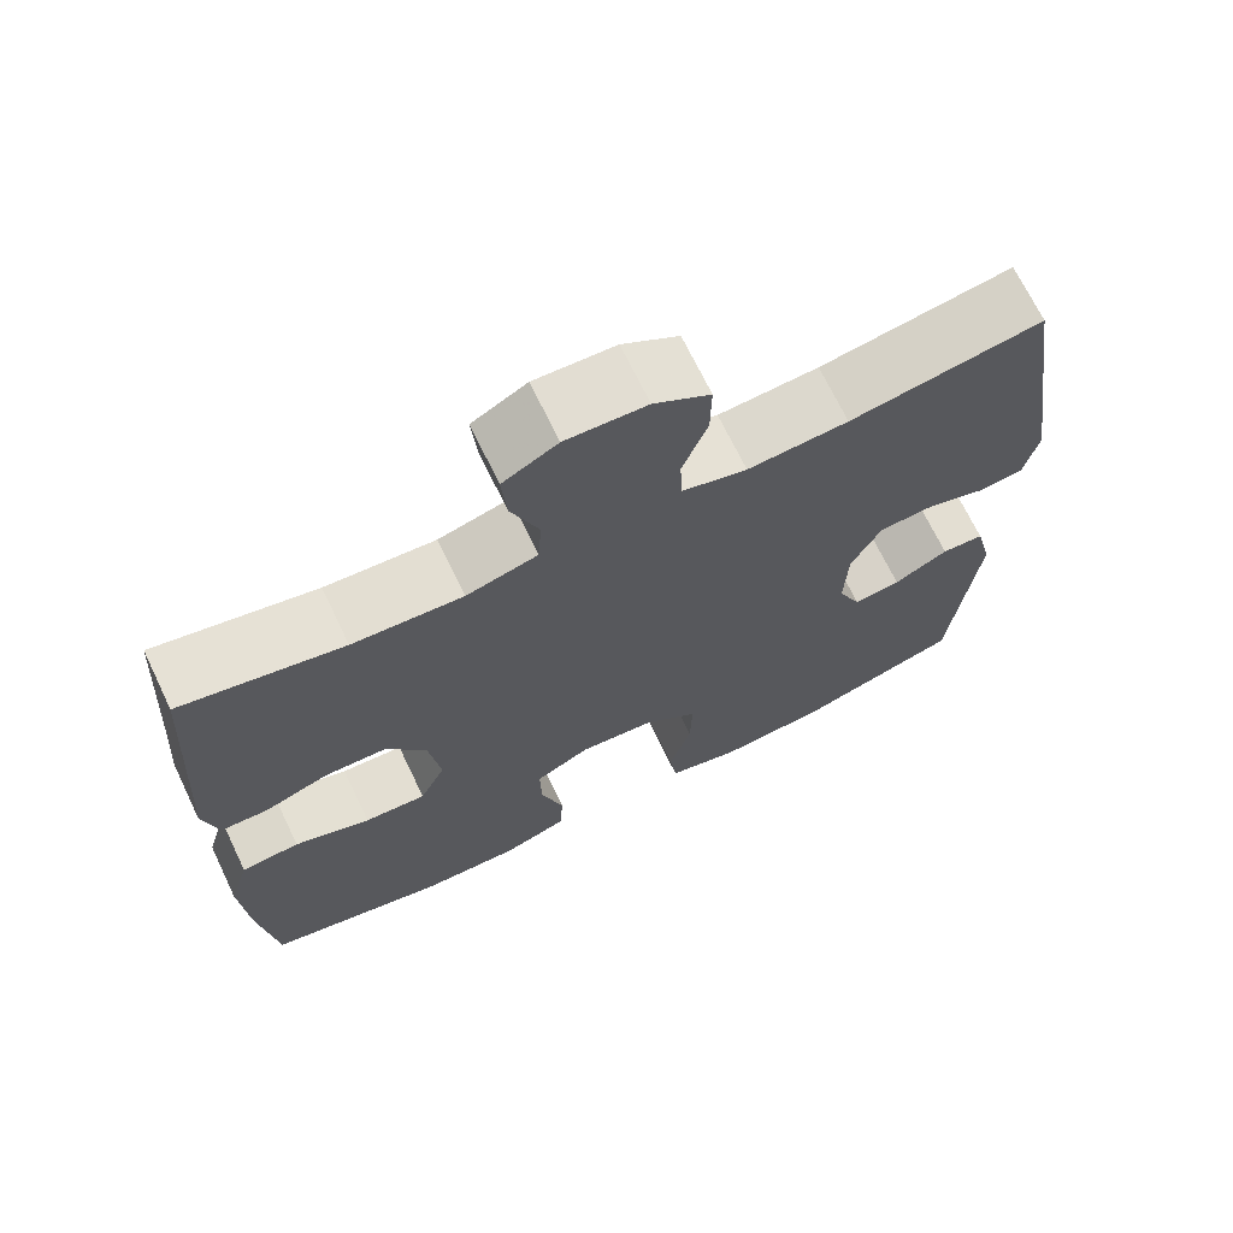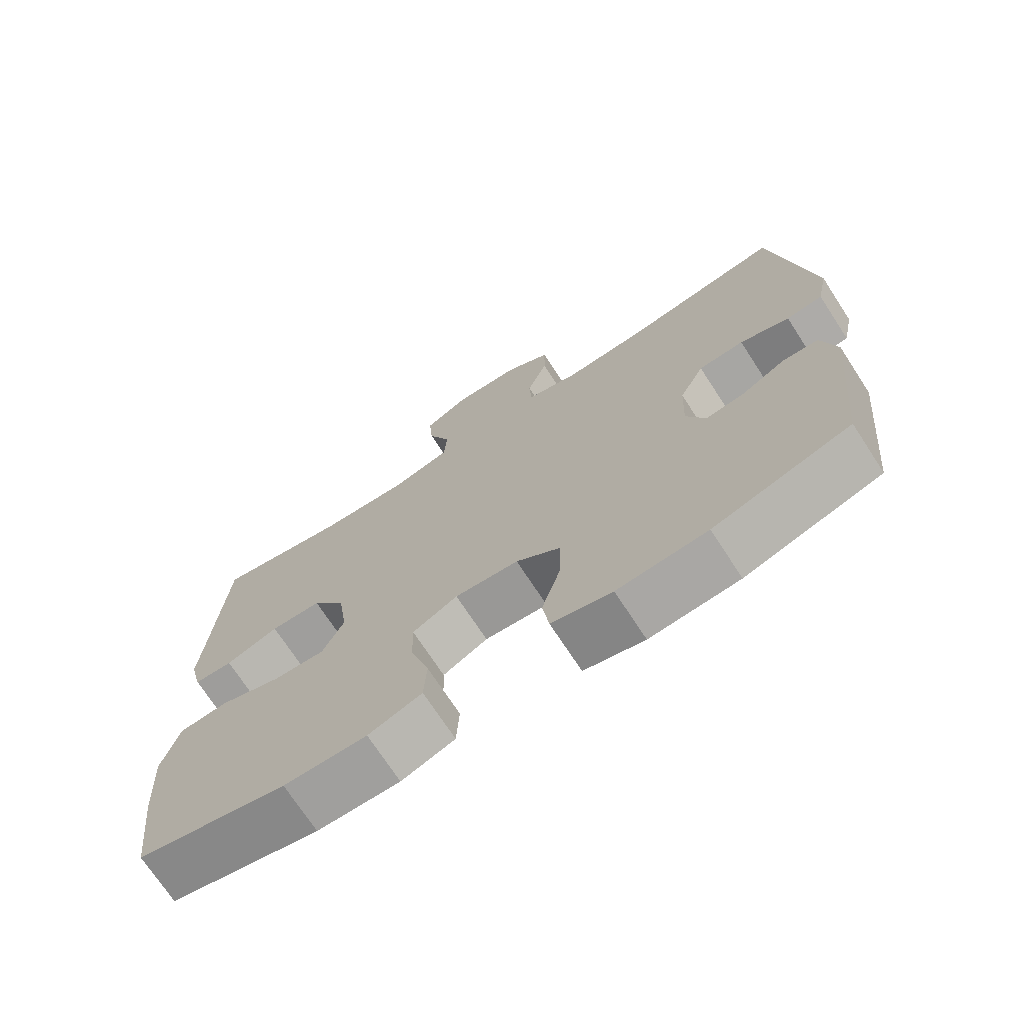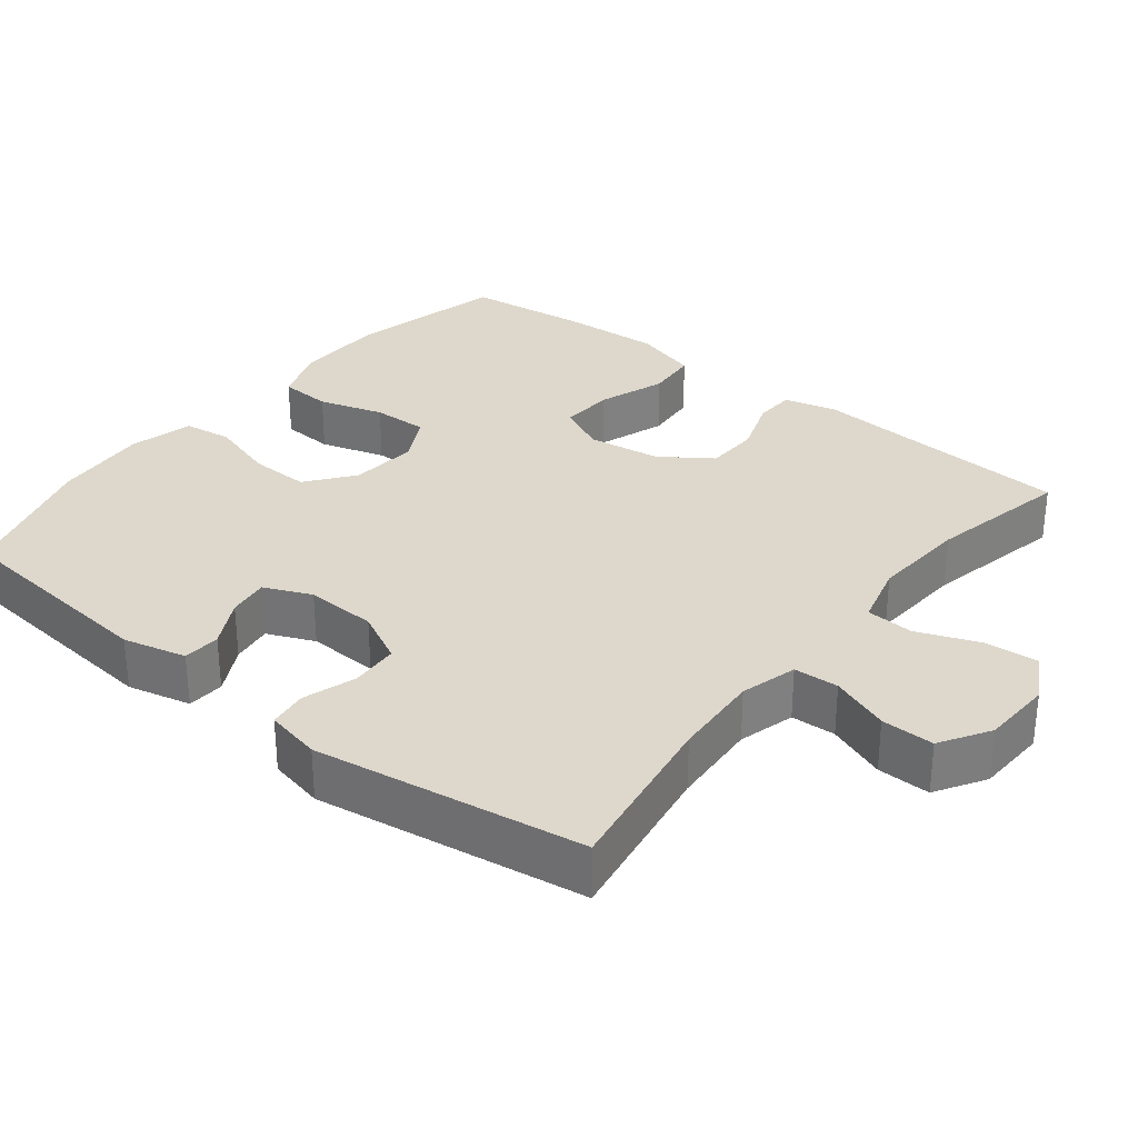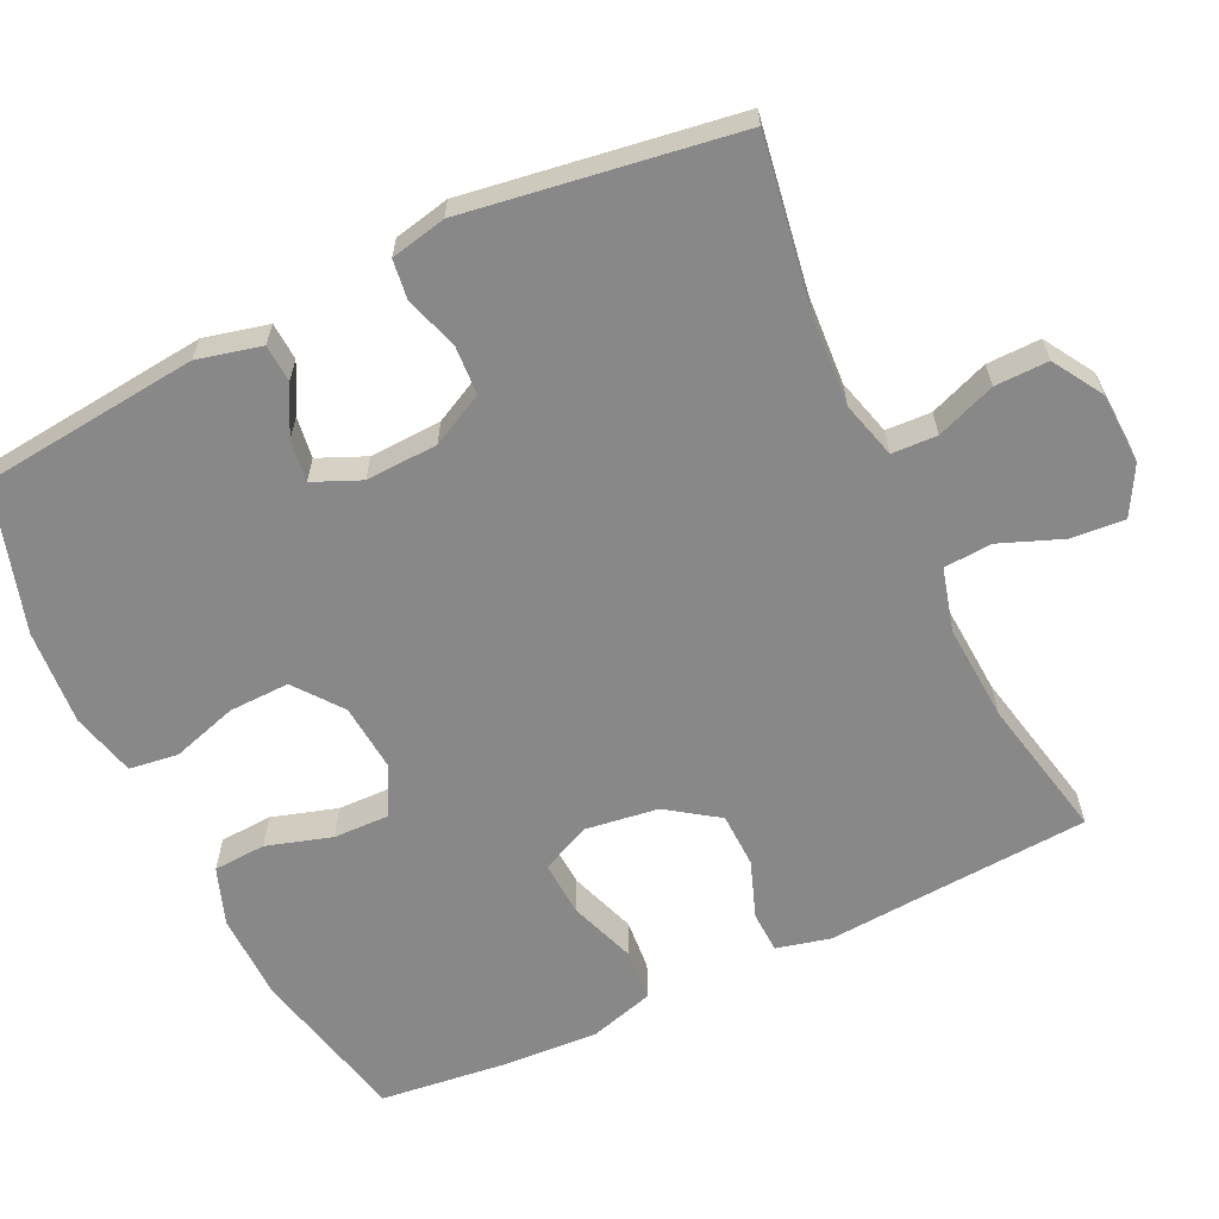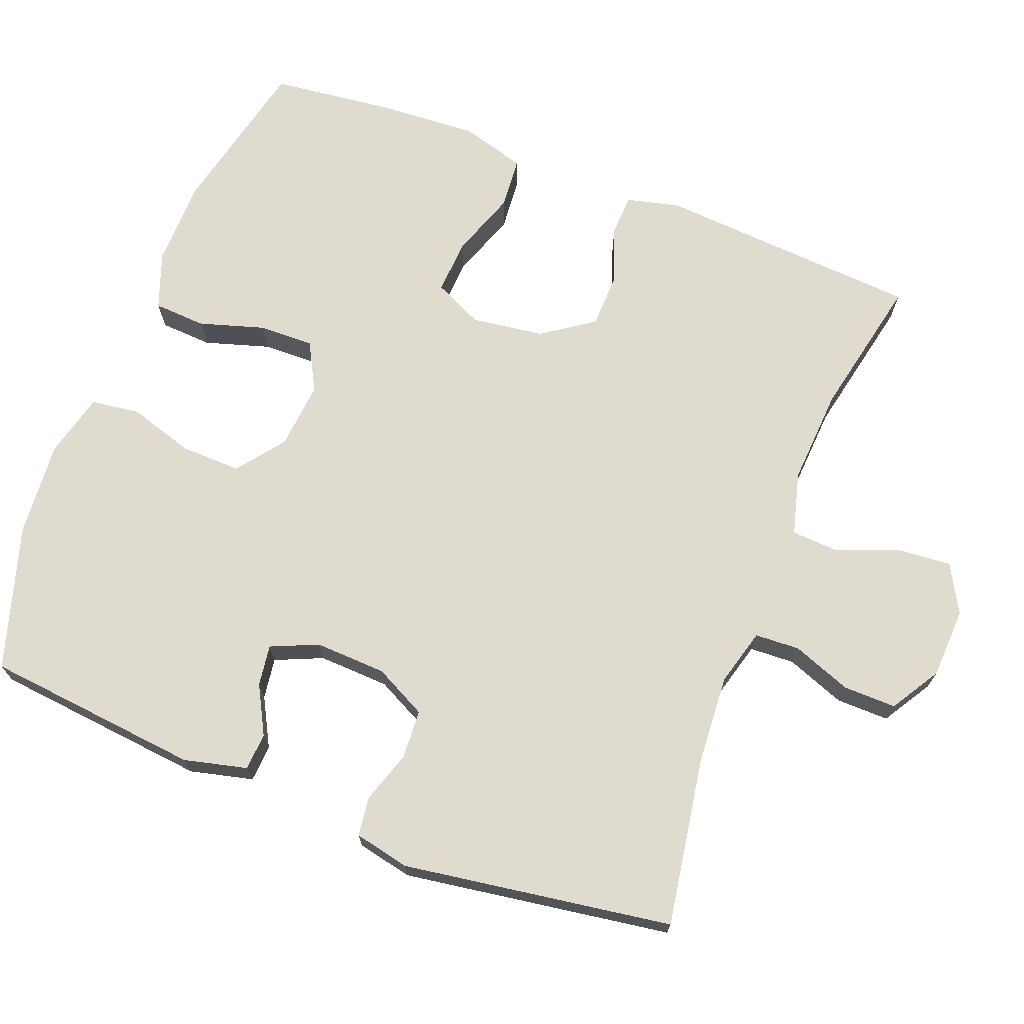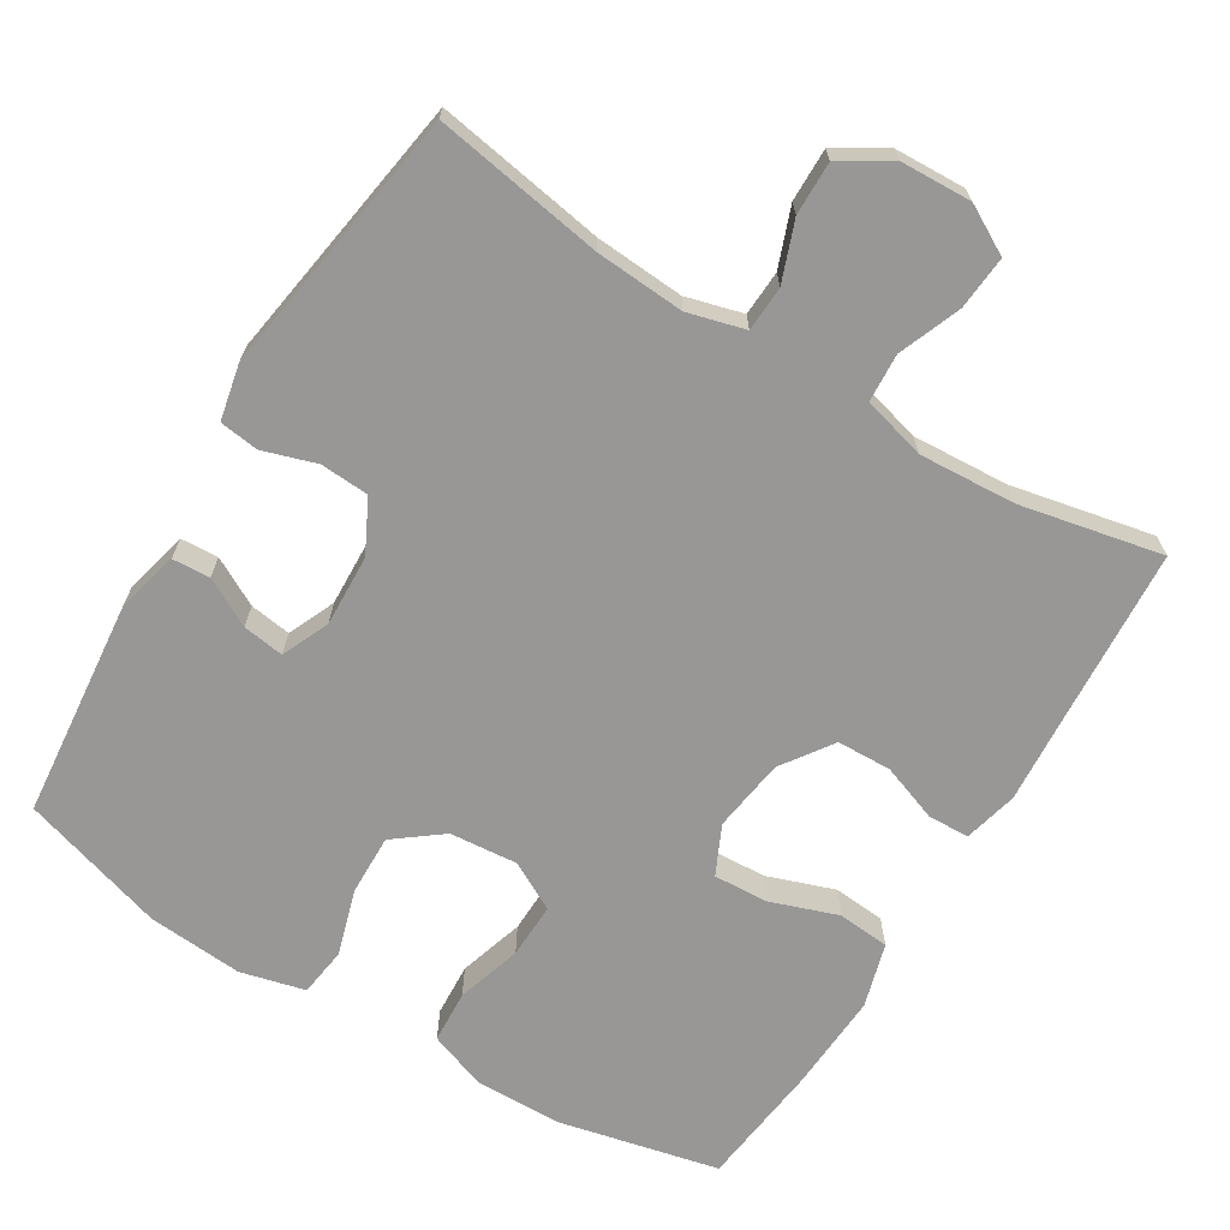
<metadata>
{"format":"obj","ext":"obj","renderer":"f3d","projection":"perspective","resolution":1024,"background":"white","views":[{"elev":69.7,"azim":154.3,"up":"+Z"},{"elev":-72.0,"azim":-146.9,"up":"+Z"},{"elev":31.2,"azim":-51.5,"up":"+Y"},{"elev":-62.9,"azim":-64.4,"up":"+Y"},{"elev":70.5,"azim":-68.8,"up":"+Y"},{"elev":-68.3,"azim":-31.4,"up":"+Y"}]}
</metadata>
<code>
v -0.5 0.07 0.5
v -0.27 0.07 0.462
v -0.15 0.07 0.454
v -0.073 0.07 0.475
v -0.07 0.07 0.536
v -0.1 0.07 0.616
v -0.101 0.07 0.688
v -0.034 0.07 0.729
v 0.062 0.07 0.733
v 0.127 0.07 0.697
v 0.121 0.07 0.624
v 0.088 0.07 0.54
v 0.092 0.07 0.475
v 0.177 0.07 0.452
v 0.308 0.07 0.46
v 0.5 0.07 0.5
v 0.516 0.07 0.256
v 0.524 0.07 0.142
v 0.506 0.07 0.069
v 0.45 0.07 0.067
v 0.373 0.07 0.095
v 0.299 0.07 0.093
v 0.251 0.07 0.024
v 0.237 0.07 -0.075
v 0.268 0.07 -0.141
v 0.342 0.07 -0.137
v 0.433 0.07 -0.105
v 0.503 0.07 -0.111
v 0.528 0.07 -0.198
v 0.52 0.07 -0.331
v 0.5 0.07 -0.5
v 0.284 0.07 -0.549
v 0.165 0.07 -0.551
v 0.088 0.07 -0.523
v 0.084 0.07 -0.452
v 0.111 0.07 -0.364
v 0.113 0.07 -0.289
v 0.048 0.07 -0.254
v -0.044 0.07 -0.262
v -0.108 0.07 -0.311
v -0.106 0.07 -0.393
v -0.079 0.07 -0.482
v -0.088 0.07 -0.548
v -0.175 0.07 -0.57
v -0.304 0.07 -0.56
v -0.5 0.07 -0.5
v -0.53 0.07 -0.206
v -0.509 0.07 -0.12
v -0.458 0.07 -0.117
v -0.393 0.07 -0.152
v -0.337 0.07 -0.16
v -0.309 0.07 -0.096
v -0.313 0.07 0.001
v -0.349 0.07 0.072
v -0.415 0.07 0.076
v -0.487 0.07 0.053
v -0.54 0.07 0.06
v -0.556 0.07 0.135
v -0.5 0 0.5
v -0.27 0 0.462
v -0.15 0 0.454
v -0.073 0 0.475
v -0.07 0 0.536
v -0.1 0 0.616
v -0.101 0 0.688
v -0.034 0 0.729
v 0.062 0 0.733
v 0.127 0 0.697
v 0.121 0 0.624
v 0.088 0 0.54
v 0.092 0 0.475
v 0.177 0 0.452
v 0.308 0 0.46
v 0.5 0 0.5
v 0.516 0 0.256
v 0.524 0 0.142
v 0.506 0 0.069
v 0.45 0 0.067
v 0.373 0 0.095
v 0.299 0 0.093
v 0.251 0 0.024
v 0.237 0 -0.075
v 0.268 0 -0.141
v 0.342 0 -0.137
v 0.433 0 -0.105
v 0.503 0 -0.111
v 0.528 0 -0.198
v 0.52 0 -0.331
v 0.5 0 -0.5
v 0.284 0 -0.549
v 0.165 0 -0.551
v 0.088 0 -0.523
v 0.084 0 -0.452
v 0.111 0 -0.364
v 0.113 0 -0.289
v 0.048 0 -0.254
v -0.044 0 -0.262
v -0.108 0 -0.311
v -0.106 0 -0.393
v -0.079 0 -0.482
v -0.088 0 -0.548
v -0.175 0 -0.57
v -0.304 0 -0.56
v -0.5 0 -0.5
v -0.53 0 -0.206
v -0.509 0 -0.12
v -0.458 0 -0.117
v -0.393 0 -0.152
v -0.337 0 -0.16
v -0.309 0 -0.096
v -0.313 0 0.001
v -0.349 0 0.072
v -0.415 0 0.076
v -0.487 0 0.053
v -0.54 0 0.06
v -0.556 0 0.135
f 55 56 57 58
f 54 55 58 1
f 53 54 1 2
f 52 53 2 3
f 47 48 49 50
f 47 50 51
f 46 47 51
f 45 46 51
f 44 45 51 52
f 41 42 43 44
f 40 41 44 52
f 33 34 35 36
f 33 36 37
f 32 33 37
f 31 32 37
f 30 31 37
f 29 30 37 38
f 26 27 28 29
f 25 26 29 38
f 18 19 20 21
f 17 18 21 22
f 15 16 17 22
f 14 15 22 23
f 9 10 11 12
f 9 12 13
f 8 9 13
f 5 6 7 8
f 4 5 8 13
f 39 40 52 3
f 24 25 38 39
f 14 23 24 39
f 13 14 39
f 3 4 13 39
f 116 115 114 113
f 59 116 113 112
f 60 59 112 111
f 61 60 111 110
f 108 107 106 105
f 109 108 105
f 109 105 104
f 109 104 103
f 110 109 103 102
f 102 101 100 99
f 110 102 99 98
f 94 93 92 91
f 95 94 91
f 95 91 90
f 95 90 89
f 95 89 88
f 96 95 88 87
f 87 86 85 84
f 96 87 84 83
f 79 78 77 76
f 80 79 76 75
f 80 75 74 73
f 81 80 73 72
f 70 69 68 67
f 71 70 67
f 71 67 66
f 66 65 64 63
f 71 66 63 62
f 61 110 98 97
f 97 96 83 82
f 97 82 81 72
f 97 72 71
f 97 71 62 61
f 1 59 60 2
f 2 60 61 3
f 3 61 62 4
f 4 62 63 5
f 5 63 64 6
f 6 64 65 7
f 7 65 66 8
f 8 66 67 9
f 9 67 68 10
f 10 68 69 11
f 11 69 70 12
f 12 70 71 13
f 13 71 72 14
f 14 72 73 15
f 15 73 74 16
f 16 74 75 17
f 17 75 76 18
f 18 76 77 19
f 19 77 78 20
f 20 78 79 21
f 21 79 80 22
f 22 80 81 23
f 23 81 82 24
f 24 82 83 25
f 25 83 84 26
f 26 84 85 27
f 27 85 86 28
f 28 86 87 29
f 29 87 88 30
f 30 88 89 31
f 31 89 90 32
f 32 90 91 33
f 33 91 92 34
f 34 92 93 35
f 35 93 94 36
f 36 94 95 37
f 37 95 96 38
f 38 96 97 39
f 39 97 98 40
f 40 98 99 41
f 41 99 100 42
f 42 100 101 43
f 43 101 102 44
f 44 102 103 45
f 45 103 104 46
f 46 104 105 47
f 47 105 106 48
f 48 106 107 49
f 49 107 108 50
f 50 108 109 51
f 51 109 110 52
f 52 110 111 53
f 53 111 112 54
f 54 112 113 55
f 55 113 114 56
f 56 114 115 57
f 57 115 116 58
f 58 116 59 1

</code>
